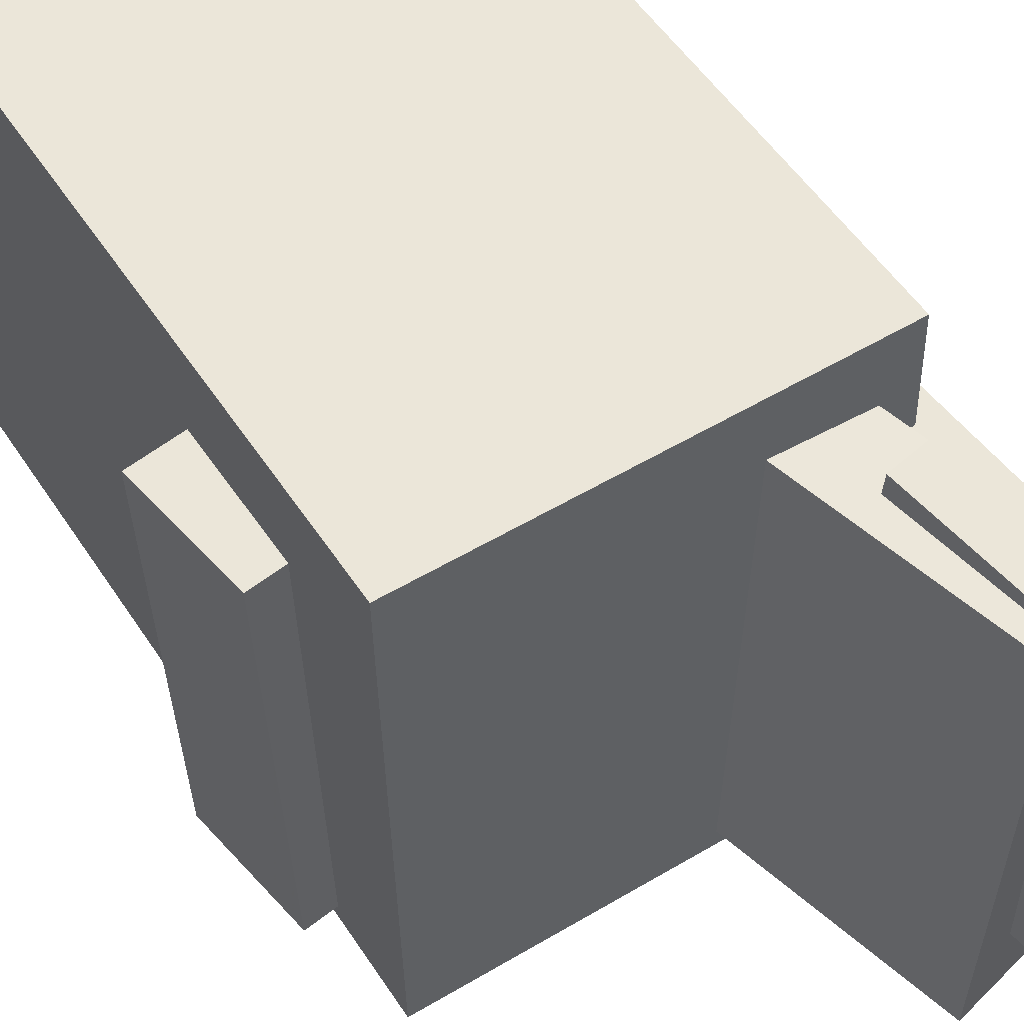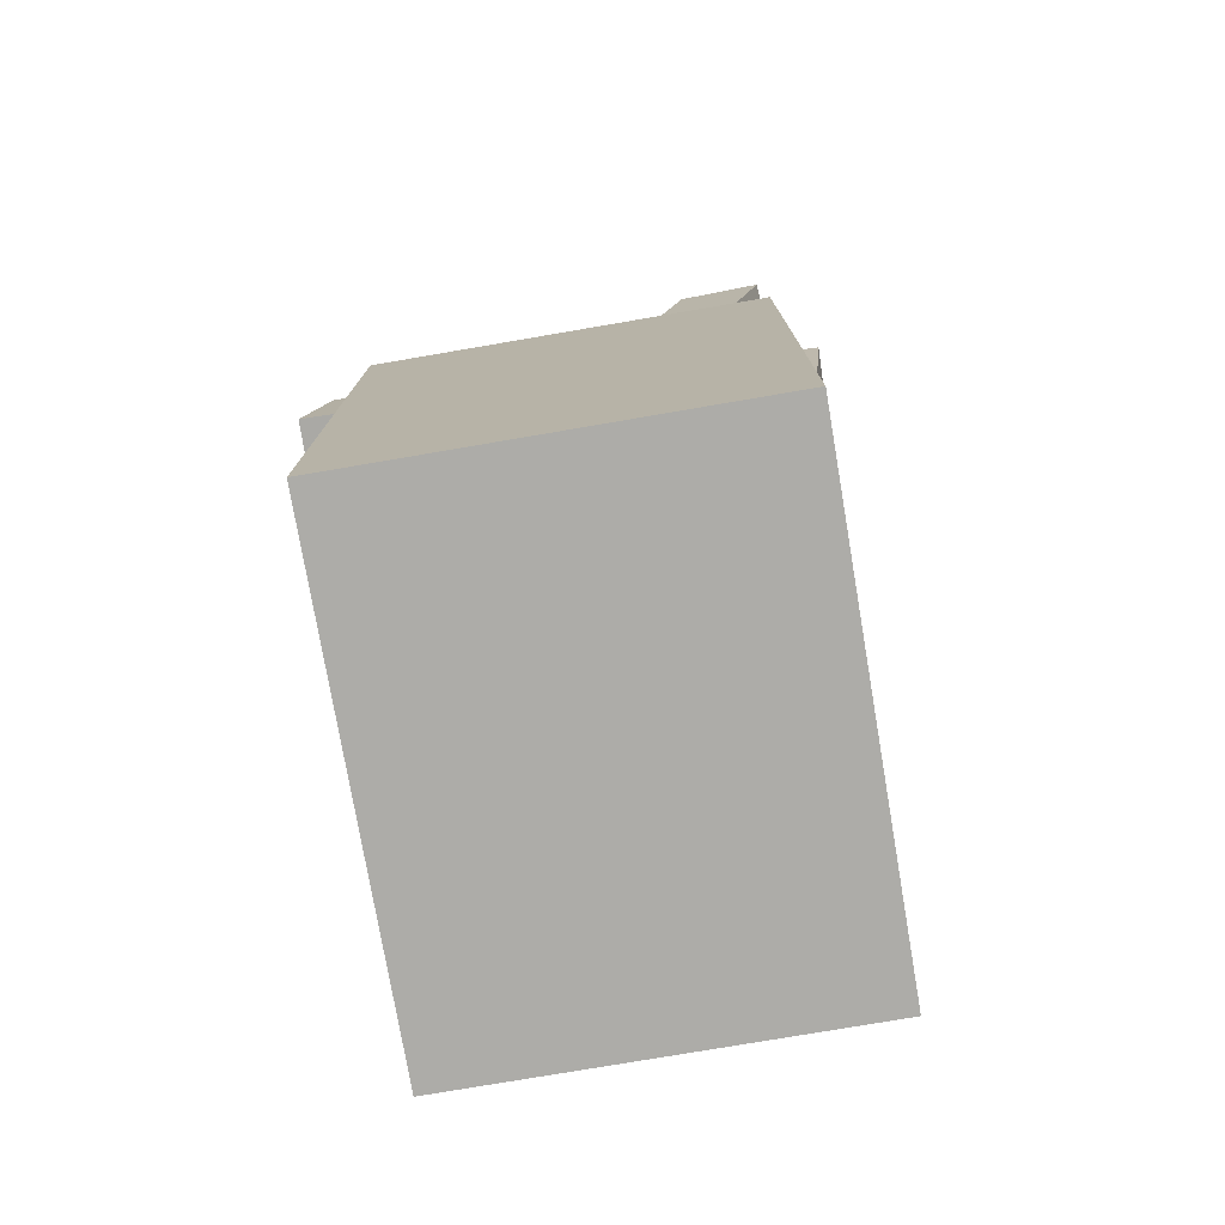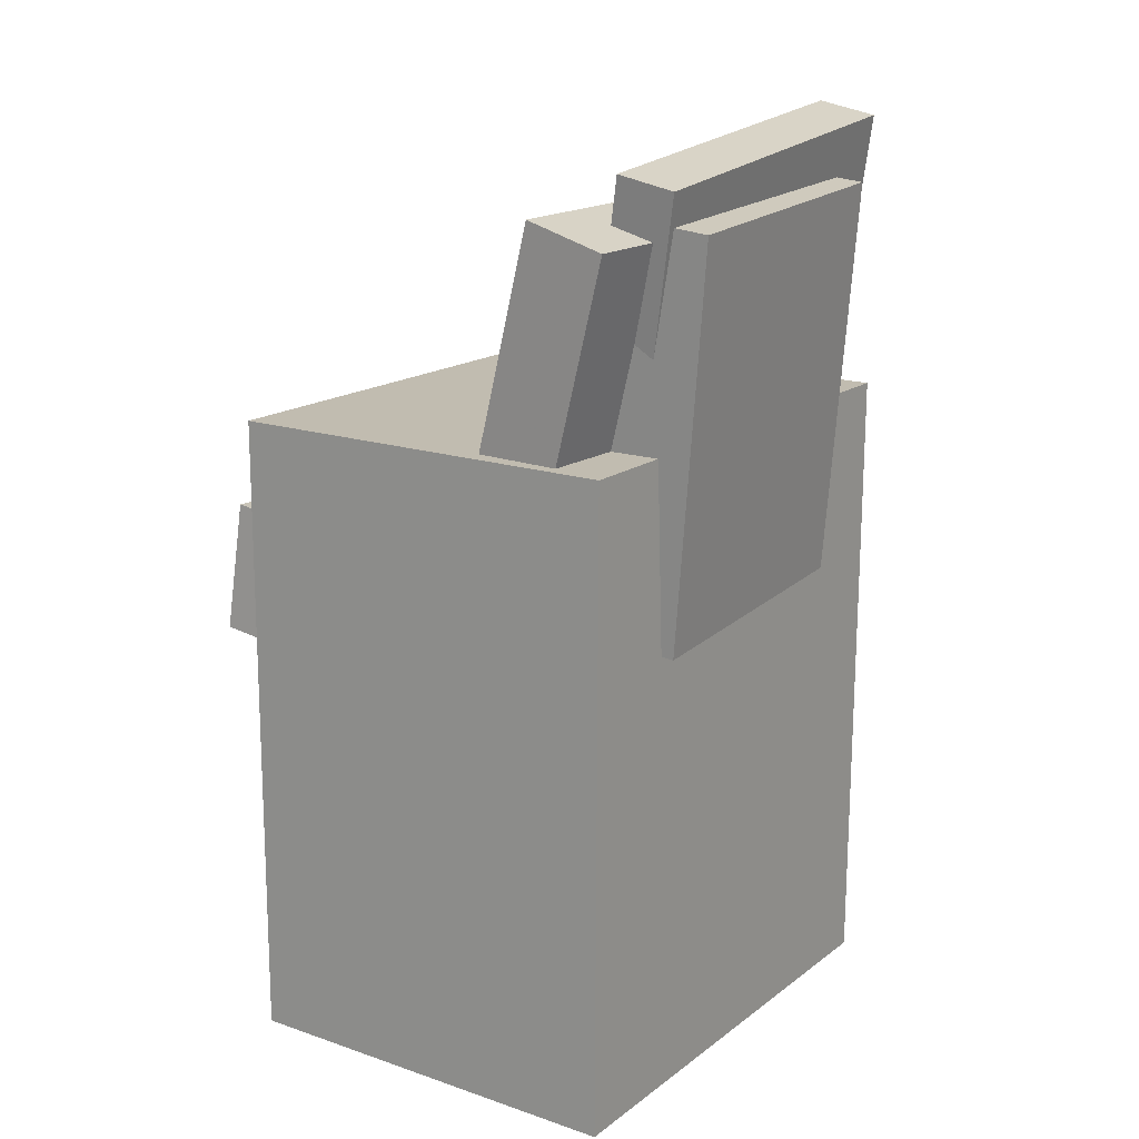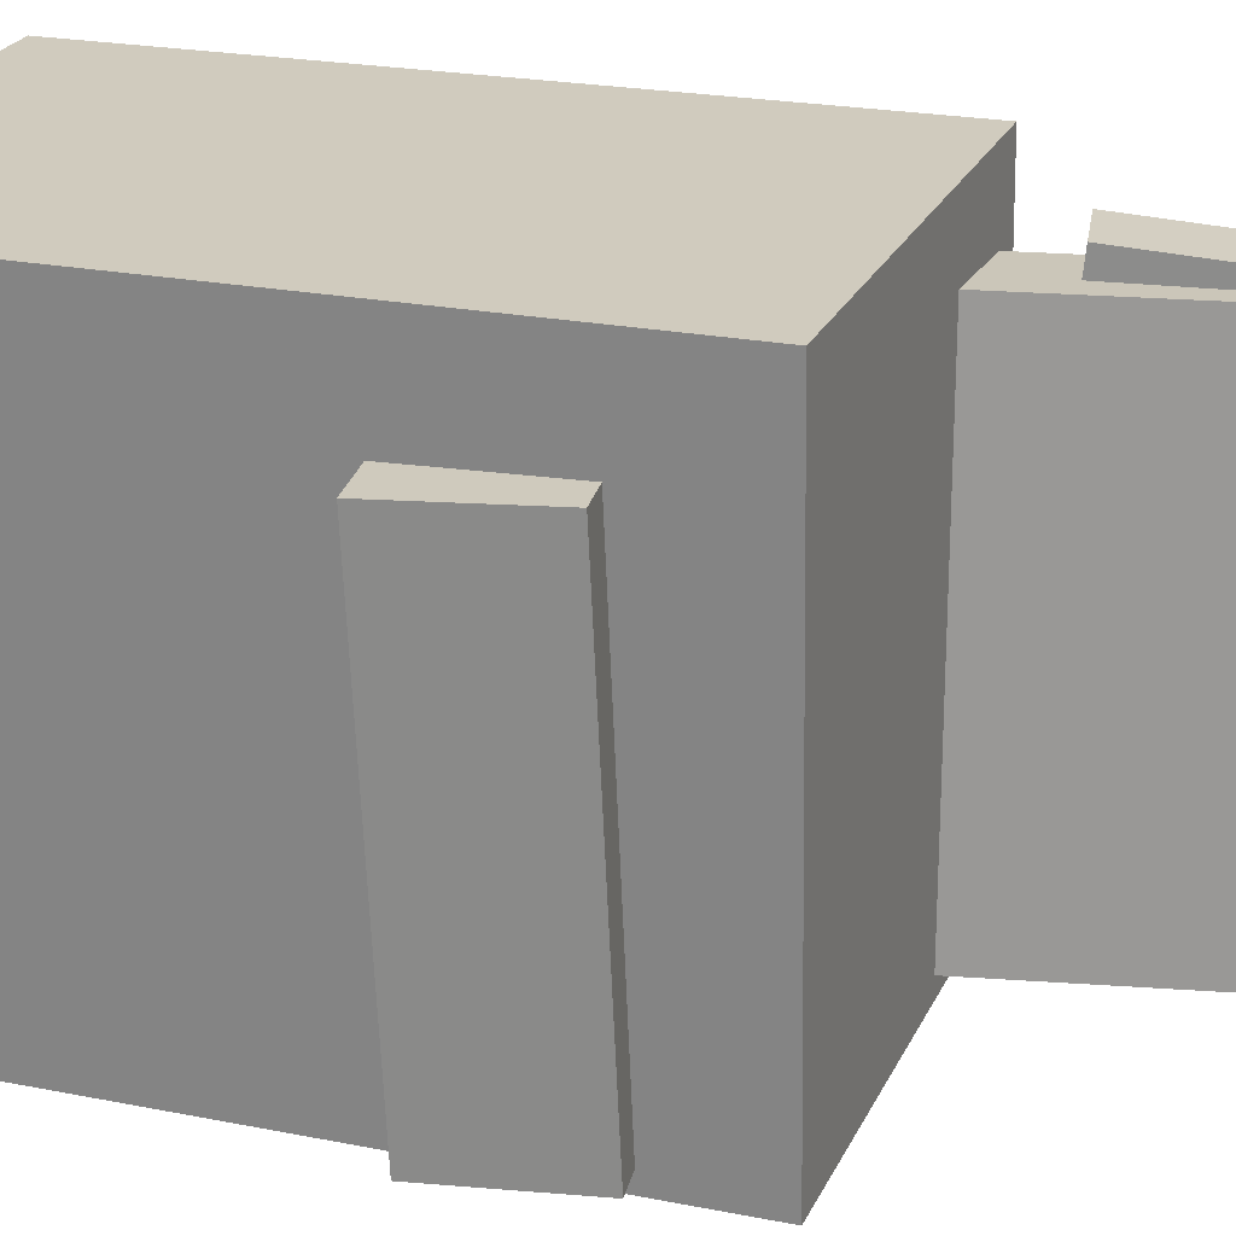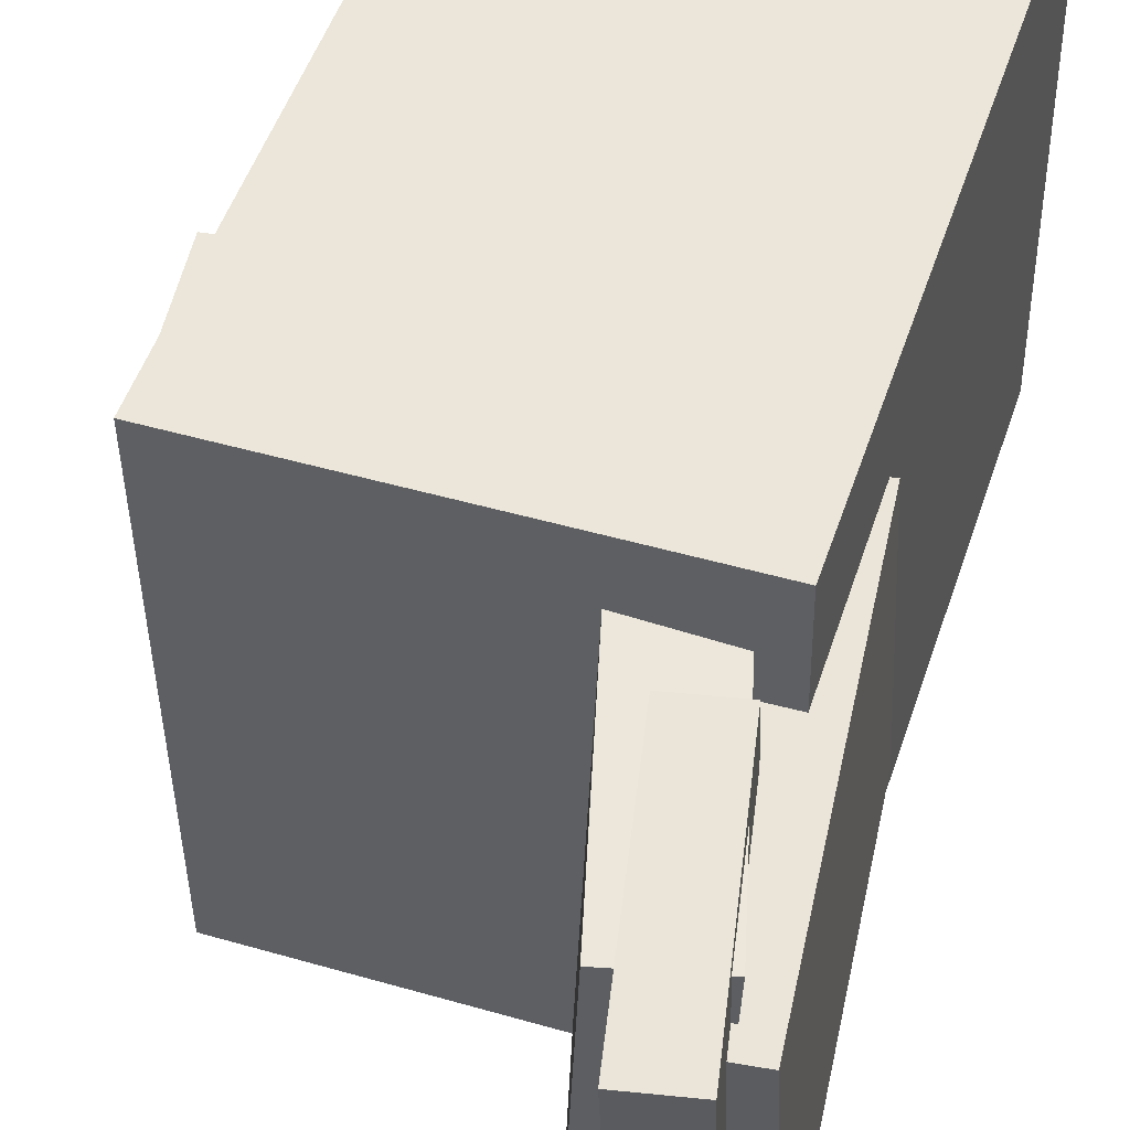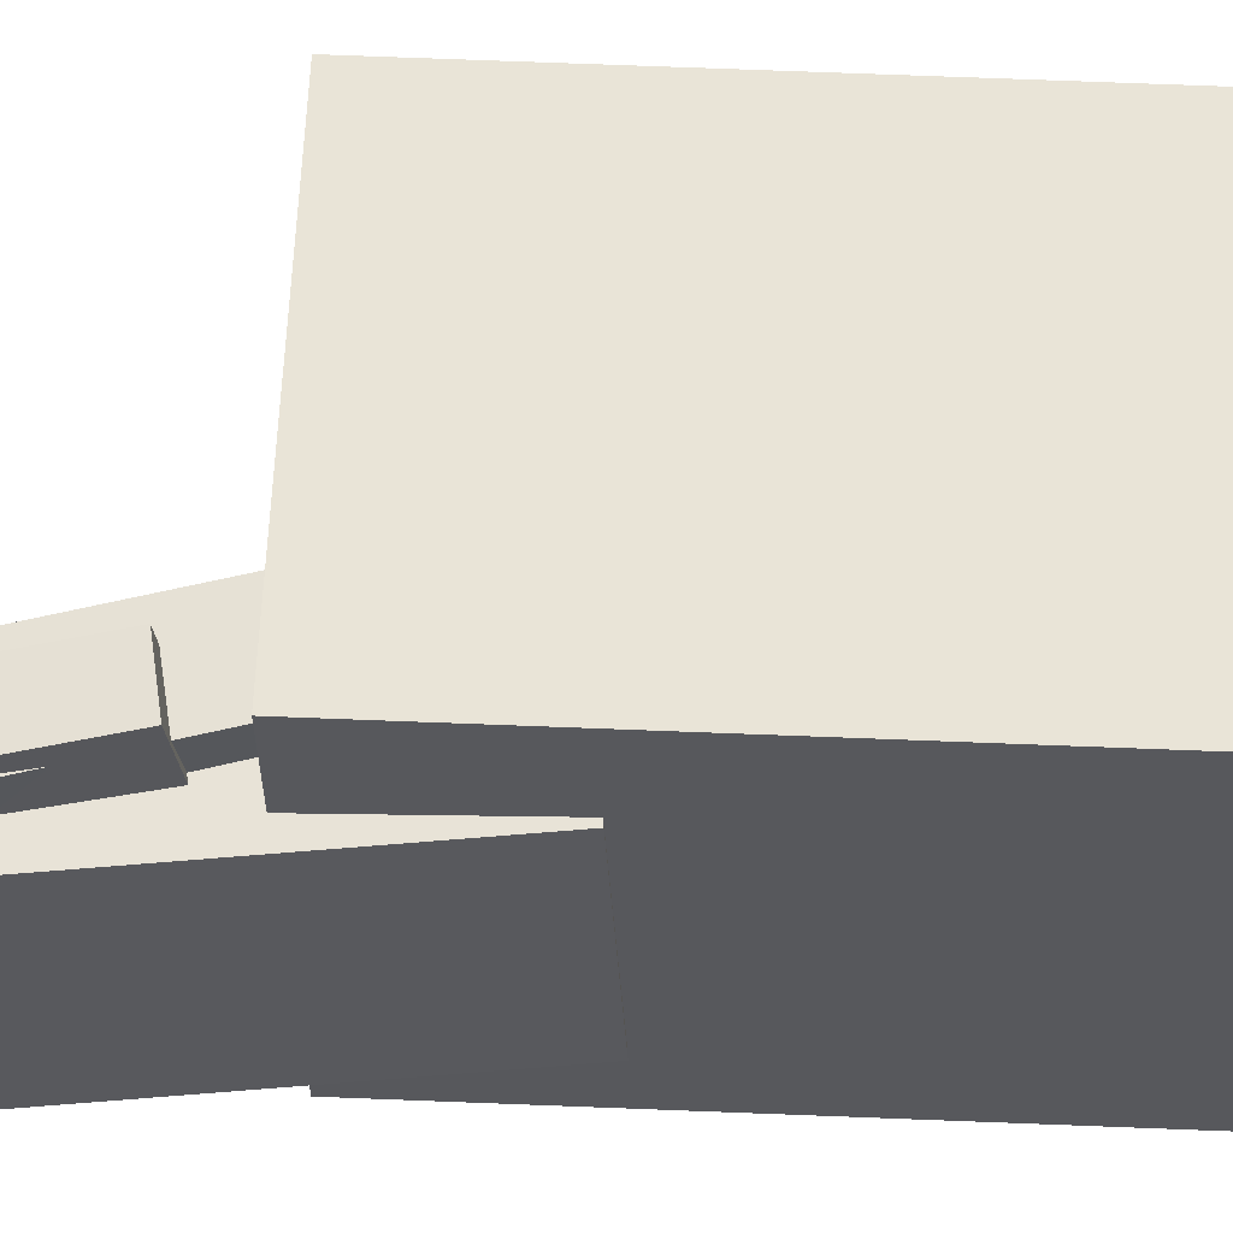
<metadata>
{"format":"obj","ext":"obj","renderer":"f3d","projection":"perspective","resolution":1024,"background":"white","views":[{"elev":52.8,"azim":147.7,"up":"+Z"},{"elev":-76.2,"azim":-169.3,"up":"+Y"},{"elev":17.0,"azim":-144.6,"up":"+Y"},{"elev":22.7,"azim":109.8,"up":"+Z"},{"elev":50.6,"azim":-162.0,"up":"+Z"},{"elev":62.3,"azim":-88.0,"up":"+Z"}]}
</metadata>
<code>
v -0.1916 0.3198 -0.1148
v -0.1622 0.02989 -0.1025
v -0.183 0.3298 0.1014
v -0.1535 0.03993 0.1137
v -0.1318 0.3257 -0.1174
v -0.1023 0.03586 -0.1051
v -0.1231 0.3358 0.09871
v -0.09363 0.0459 0.111
f 1.0 7.0 5.0
f 1.0 3.0 7.0
f 1.0 4.0 3.0
f 1.0 2.0 4.0
f 3.0 8.0 7.0
f 3.0 4.0 8.0
f 5.0 7.0 8.0
f 5.0 8.0 6.0
f 1.0 5.0 6.0
f 1.0 6.0 2.0
f 2.0 6.0 8.0
f 2.0 8.0 4.0
v -0.01583 0.0409 -0.1655
v -0.09204 0.3278 -0.1713
v -0.02806 0.04385 0.1428
v -0.1043 0.3308 0.137
v -0.07556 0.02499 -0.1677
v -0.1518 0.3119 -0.1735
v -0.08779 0.02794 0.1406
v -0.164 0.3148 0.1348
f 9.0 15.0 13.0
f 9.0 11.0 15.0
f 9.0 12.0 11.0
f 9.0 10.0 12.0
f 11.0 16.0 15.0
f 11.0 12.0 16.0
f 13.0 15.0 16.0
f 13.0 16.0 14.0
f 9.0 13.0 14.0
f 9.0 14.0 10.0
f 10.0 14.0 16.0
f 10.0 16.0 12.0
v -0.1051 -0.02832 -0.1707
v -0.09698 -0.03958 0.122
v -0.1174 0.06553 -0.1667
v -0.1093 0.05426 0.126
v 0.1757 0.008854 -0.177
v 0.1838 -0.002411 0.1157
v 0.1633 0.1027 -0.1731
v 0.1715 0.09143 0.1196
f 17.0 23.0 21.0
f 17.0 19.0 23.0
f 17.0 20.0 19.0
f 17.0 18.0 20.0
f 19.0 24.0 23.0
f 19.0 20.0 24.0
f 21.0 23.0 24.0
f 21.0 24.0 22.0
f 17.0 21.0 22.0
f 17.0 22.0 18.0
f 18.0 22.0 24.0
f 18.0 24.0 20.0
v -0.1372 0.2037 0.1564
v -0.09458 0.2118 0.1553
v -0.1697 0.3722 0.1398
v -0.1271 0.3803 0.1387
v -0.139 0.1775 -0.1068
v -0.09637 0.1857 -0.1079
v -0.1714 0.346 -0.1234
v -0.1289 0.3541 -0.1245
f 25.0 31.0 29.0
f 25.0 27.0 31.0
f 25.0 28.0 27.0
f 25.0 26.0 28.0
f 27.0 32.0 31.0
f 27.0 28.0 32.0
f 29.0 31.0 32.0
f 29.0 32.0 30.0
f 25.0 29.0 30.0
f 25.0 30.0 26.0
f 26.0 30.0 32.0
f 26.0 32.0 28.0
v -0.1486 -0.2991 0.1841
v -0.1476 0.167 0.1879
v -0.155 -0.296 -0.183
v -0.154 0.1701 -0.1792
v 0.1465 -0.2996 0.1789
v 0.1475 0.1664 0.1828
v 0.1401 -0.2966 -0.1882
v 0.1411 0.1695 -0.1844
f 33.0 39.0 37.0
f 33.0 35.0 39.0
f 33.0 36.0 35.0
f 33.0 34.0 36.0
f 35.0 40.0 39.0
f 35.0 36.0 40.0
f 37.0 39.0 40.0
f 37.0 40.0 38.0
f 33.0 37.0 38.0
f 33.0 38.0 34.0
f 34.0 38.0 40.0
f 34.0 40.0 36.0
v 0.1359 0.007933 -0.09567
v -0.0816 -0.005892 -0.09033
v 0.1321 0.06598 -0.1002
v -0.0854 0.05216 -0.09487
v 0.1411 0.0293 0.1732
v -0.07635 0.01547 0.1785
v 0.1373 0.08734 0.1686
v -0.08015 0.07352 0.174
f 41.0 47.0 45.0
f 41.0 43.0 47.0
f 41.0 44.0 43.0
f 41.0 42.0 44.0
f 43.0 48.0 47.0
f 43.0 44.0 48.0
f 45.0 47.0 48.0
f 45.0 48.0 46.0
f 41.0 45.0 46.0
f 41.0 46.0 42.0
f 42.0 46.0 48.0
f 42.0 48.0 44.0

</code>
